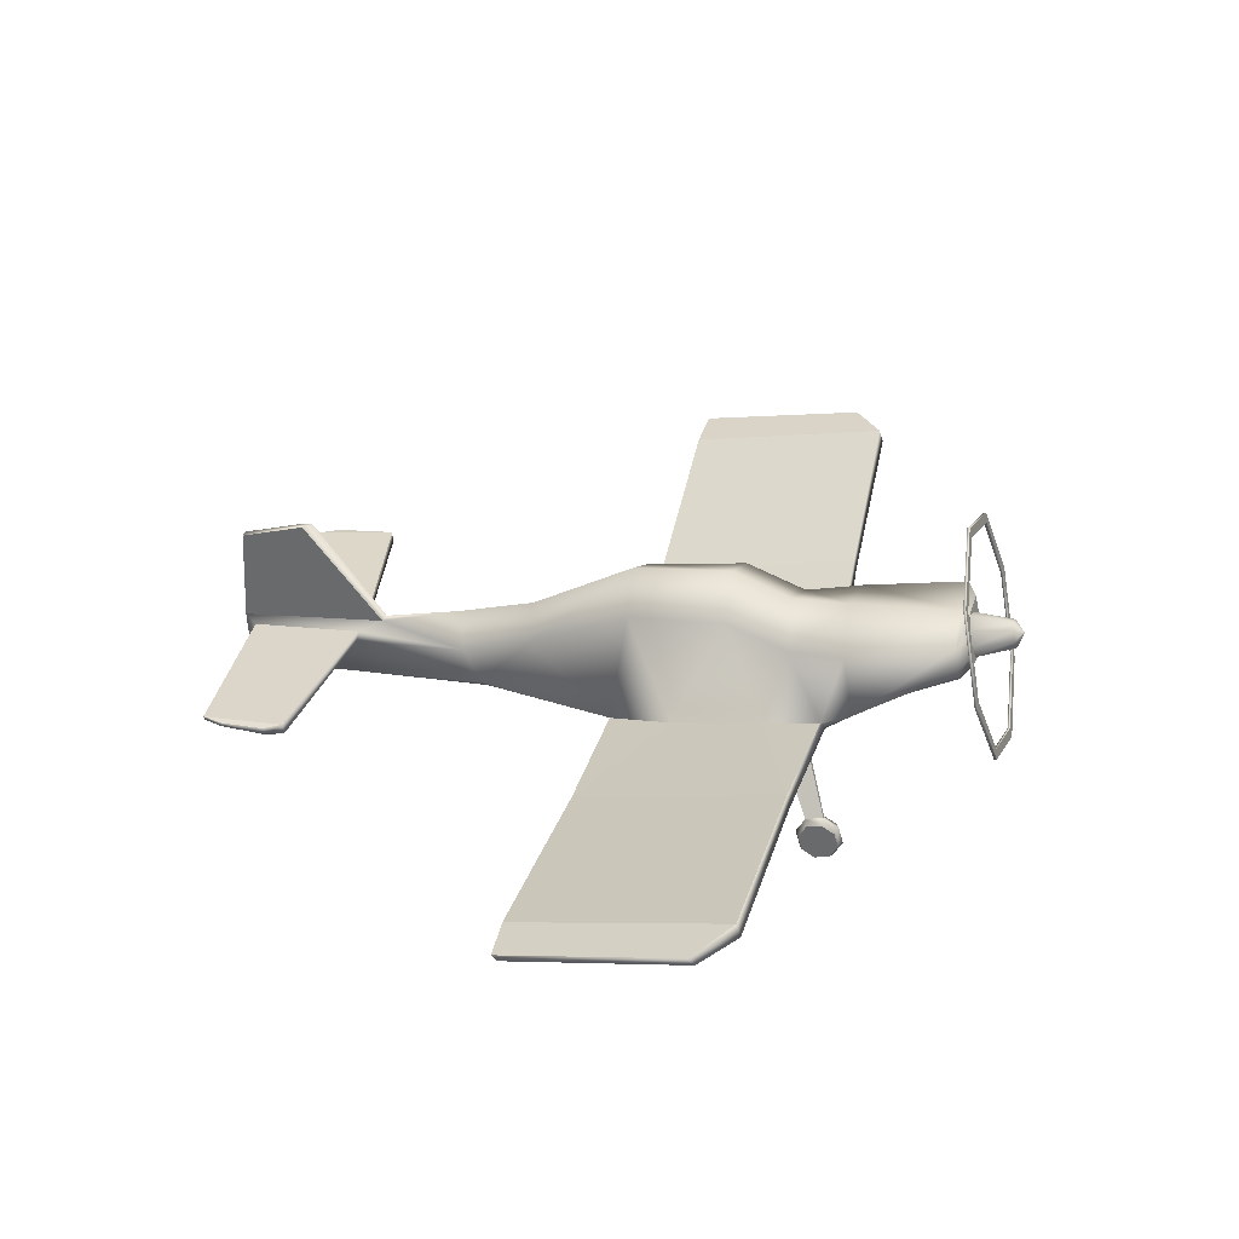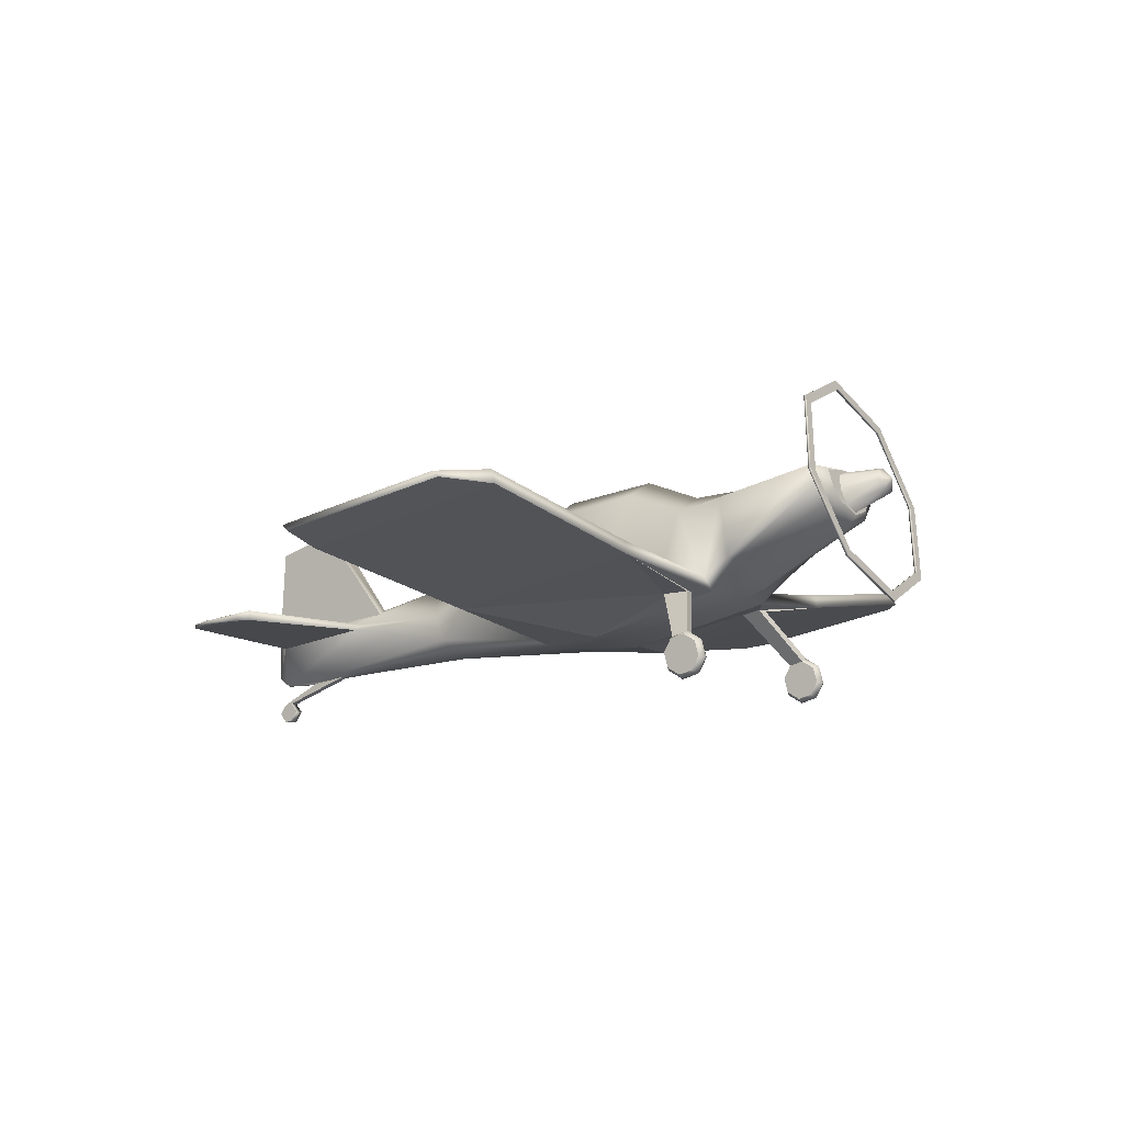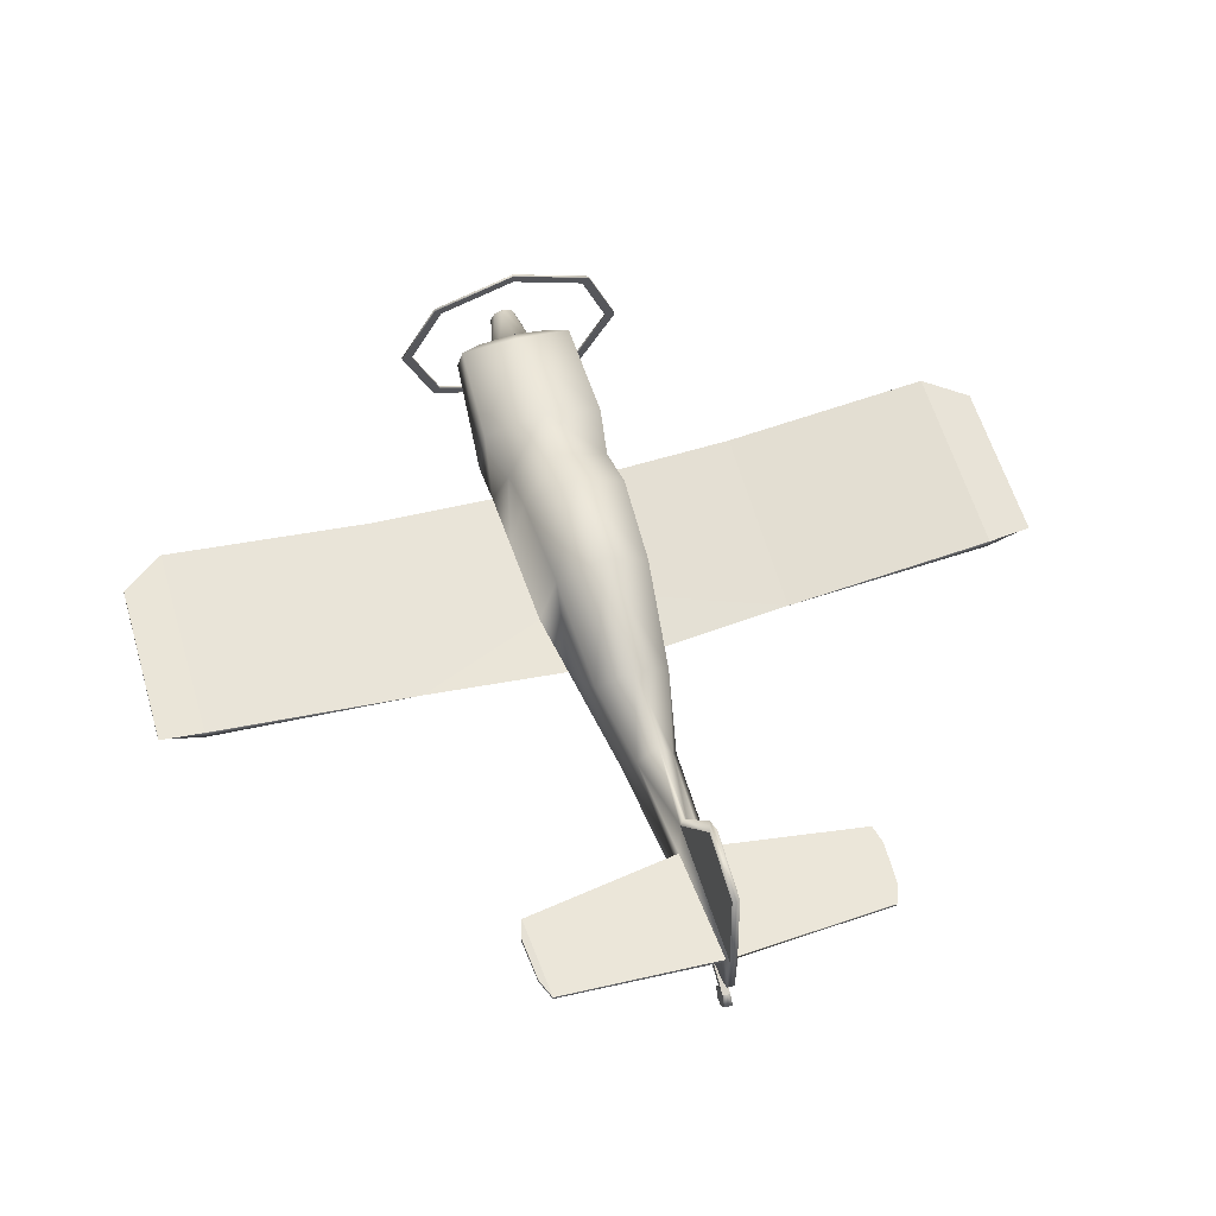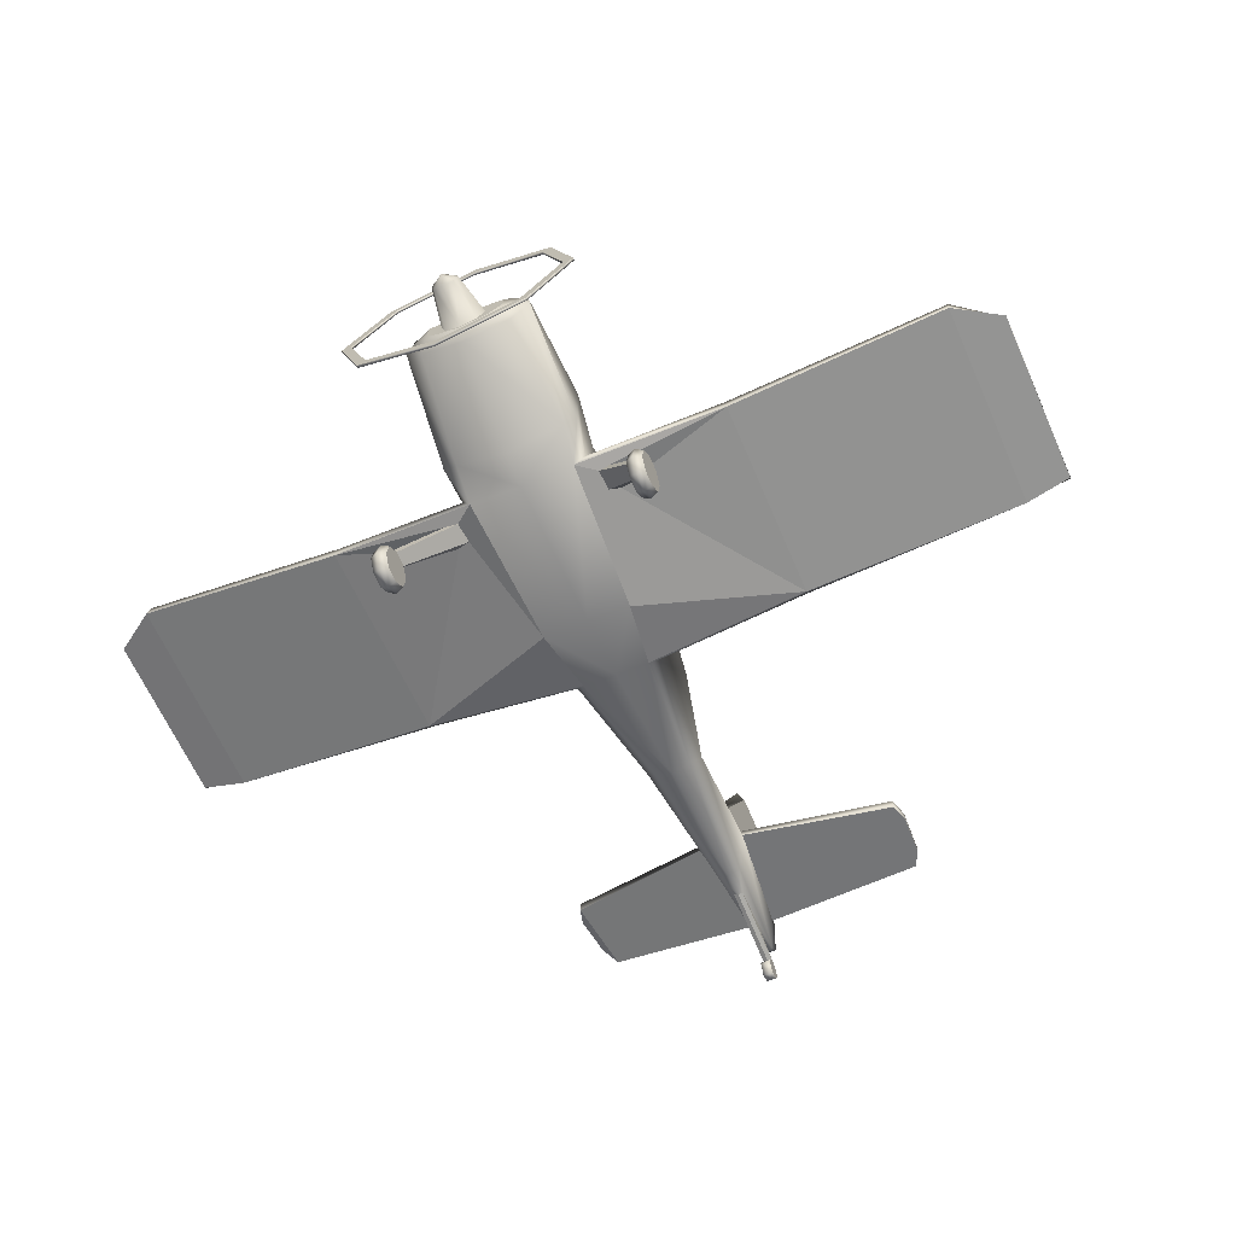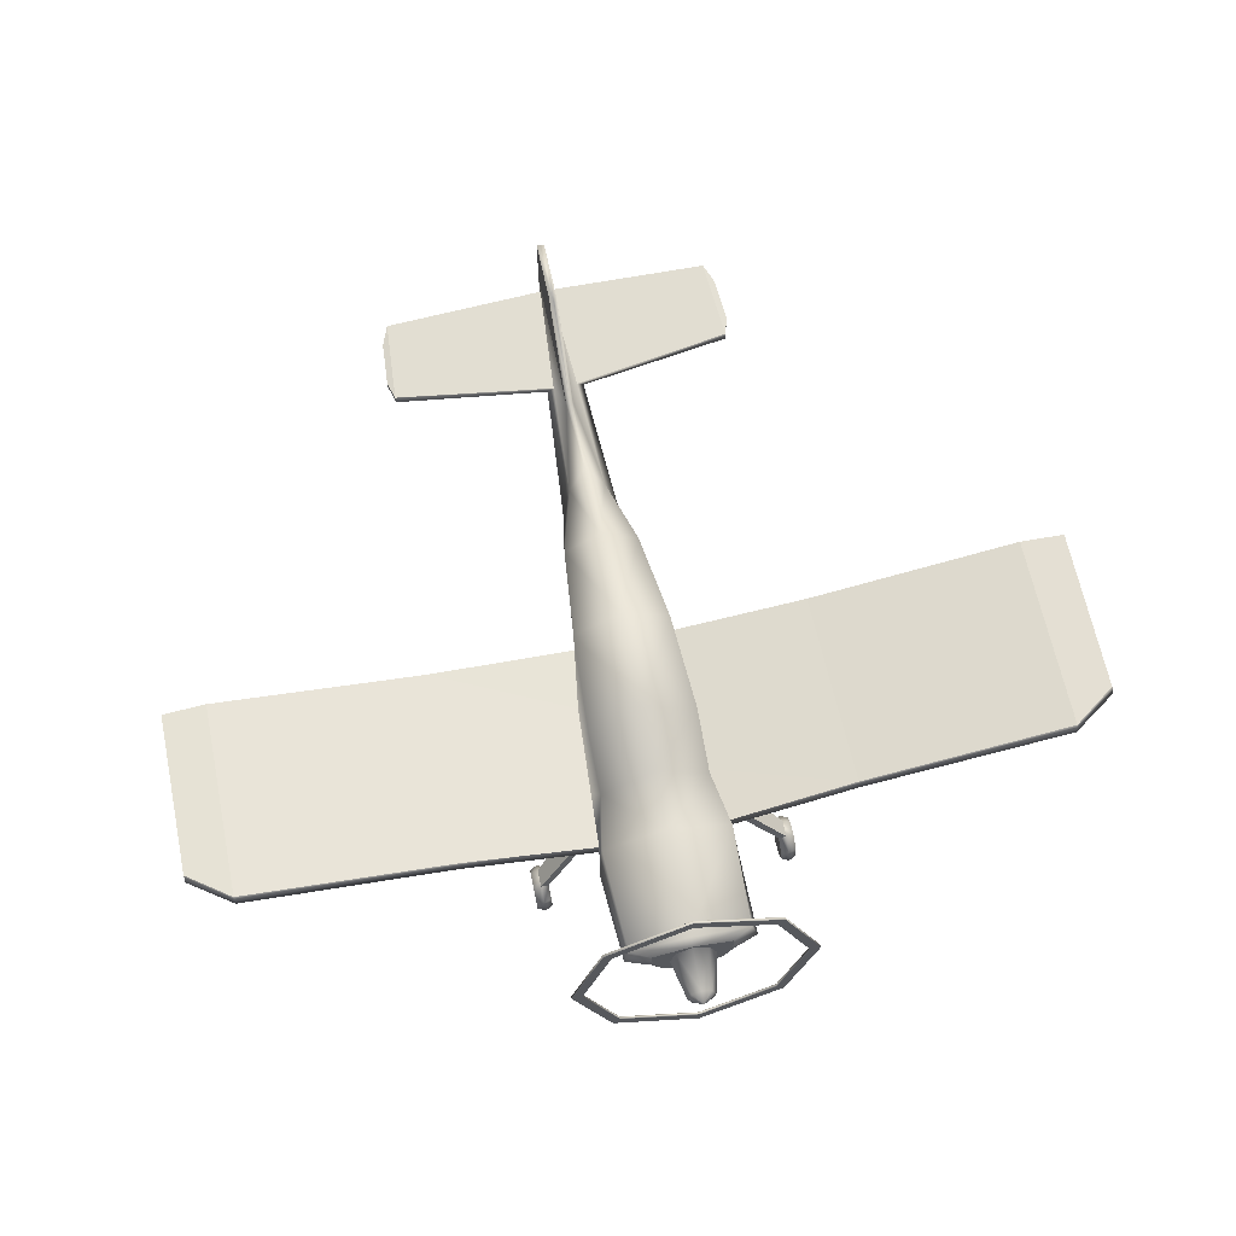
<metadata>
{"format":"obj","ext":"obj","renderer":"f3d","projection":"perspective","resolution":1024,"background":"white","views":[{"elev":34.8,"azim":103.2,"up":"+Y"},{"elev":-9.9,"azim":123.2,"up":"+Y"},{"elev":51.4,"azim":-17.2,"up":"+Y"},{"elev":-53.1,"azim":-155.7,"up":"+Y"},{"elev":74.5,"azim":168.3,"up":"+Y"}]}
</metadata>
<code>
o RV4_Circle.001
v -0.6381 2.083 -0.8133
v -0.9025 1.461 -0.9733
v -0.6381 0.8382 -1.133
v -0.6381 0.8429 -1.152
v -0.6381 2.088 -0.8317
v -0.9025 1.466 -0.9917
v -0.5827 0.8969 -1.138
v -0.8241 1.466 -0.9917
v -0.5827 0.8922 -1.119
v -0.5827 2.029 -0.8272
v -0.5827 2.034 -0.8456
v -0.8241 1.461 -0.9733
v -0.9564 -0.01589 0.06287
v -0.8977 0.01274 0.05951
v -1.015 0.01274 0.05951
v -0.9564 0.01898 -0.06672
v -0.8977 0.04206 -0.04947
v -1.015 0.04206 -0.04947
v -0.9564 0.1389 -0.1328
v -0.8977 0.1429 -0.105
v -1.015 0.1641 0.04174
v -1.015 0.1429 -0.105
v -0.9564 0.2736 -0.0966
v -0.8977 0.2562 -0.0746
v -0.8977 0.1641 0.04174
v -1.015 0.2562 -0.0746
v -0.9564 0.3442 0.02061
v -0.8977 0.3155 0.02397
v -1.015 0.3155 0.02397
v -0.9564 0.3093 0.1502
v -0.8977 0.2862 0.133
v -1.015 0.2862 0.133
v -0.9564 0.1894 0.2163
v -0.8977 0.1854 0.1885
v -1.015 0.1854 0.1885
v -0.9564 0.0547 0.1801
v -0.8977 0.0721 0.1581
v -1.015 0.0721 0.1581
v -0.288 1.049 2.373
v -0.3221 0.4828 1.755
v -0.26 0.4414 1.719
v -0.363 1.453 1.617
v -0.4129 0.5866 1.268
v -0.3395 0.4587 1.214
v -0.4049 1.371 0.4227
v -0.4774 0.8253 0.143
v -0.4027 0.7266 0.1177
v -0.446 1.605 -0.7669
v -0.4858 1.437 -0.8067
v -0.3435 1.294 -0.8229
v -0.2963 1.584 -0.837
v -0.2899 1.445 -0.8727
v -0.2163 1.342 -0.899
v -0.1214 1.564 -0.8421
v -0.1694 1.451 -0.8711
v -0.1214 1.338 -0.9002
v -0.07408 1.578 -1.147
v -0.1048 1.506 -1.166
v -0.07408 1.434 -1.184
v -0.09442 0.7945 3.79
v -0.1449 0.7415 3.792
v -0.09442 0.4153 3.825
v -0.02942 0.3281 4.636
v -1.505 0.5754 1.69
v -1.49 0.64 1.754
v -1.528 0.8487 0.189
v -1.51 0.9538 0.2124
v -3.5 0.8752 1.74
v -3.498 0.9163 1.779
v -3.494 1.104 0.451
v -3.492 1.151 0.496
v -1.326 0.6965 3.964
v -1.326 0.776 3.972
v -0.0416 0.6519 4.658
v -0.02942 0.6814 4.661
v -1.283 0.6812 4.601
v -1.283 0.71 4.606
v -1.367 0.6951 4.103
v -1.367 0.748 4.111
v -1.344 0.6937 4.444
v -1.344 0.7227 4.449
v -0.4049 1.541 0.8756
v -0.4526 0.7335 0.5754
v -0.4199 0.9532 -0.0867
v -0.4793 1.431 0.004492
v -0.5182 0.9584 -0.08536
v -0.1406 0.4902 2.761
v -0.2187 0.5715 2.798
v -0.1406 0.7873 2.935
v -0.02837 0.7673 4.732
v -0.02837 0.8766 3.616
v -0.02837 1.495 4.693
v -0.02837 1.641 4.205
v -0.02942 0.3854 4.718
v -0.6317 0.6968 0.4103
v -0.5434 0.7103 0.3957
v -0.6347 0.7008 0.2058
v -0.5459 0.7059 0.222
v -3.155 1.194 0.2574
v -3.159 1.091 0.2251
v -3.16 0.8035 1.77
v -3.156 0.8949 1.798
v -0.0333 0.3607 4.017
v -0.02942 0.3182 4.32
v -0.0333 0.1599 4.587
v -0.02942 0.1542 4.652
v -0.0392 0.007663 4.583
v -0.03531 0.002019 4.647
v -0.03236 0.07576 4.706
v -0.03625 0.09124 4.53
v 0.6381 2.083 -0.8133
v 0.9025 1.461 -0.9733
v 0.6381 0.8382 -1.133
v 0.6381 0.8429 -1.152
v 0.6381 2.088 -0.8317
v 0.9025 1.466 -0.9917
v 0.5827 0.8969 -1.138
v 0.8241 1.466 -0.9917
v 0.5827 0.8922 -1.119
v 0.5827 2.029 -0.8272
v 0.5827 2.034 -0.8456
v 0.8241 1.461 -0.9733
v 0 2.341 -0.7471
v 0 0.5803 -1.2
v 0 0.585 -1.218
v 0 2.346 -0.7654
v 0 0.6567 -1.18
v 0 2.265 -0.7667
v 0 2.27 -0.7851
v 0 0.6614 -1.198
v 0.9564 -0.01589 0.06287
v 0.8977 0.01274 0.05951
v 1.015 0.01274 0.05951
v 0.9564 0.01898 -0.06672
v 0.8977 0.04206 -0.04947
v 1.015 0.04206 -0.04947
v 0.9564 0.1389 -0.1328
v 0.8977 0.1429 -0.105
v 1.015 0.1641 0.04174
v 1.015 0.1429 -0.105
v 0.9564 0.2736 -0.0966
v 0.8977 0.2562 -0.0746
v 0.8977 0.1641 0.04174
v 1.015 0.2562 -0.0746
v 0.9564 0.3442 0.02061
v 0.8977 0.3155 0.02397
v 1.015 0.3155 0.02397
v 0.9564 0.3093 0.1502
v 0.8977 0.2862 0.133
v 1.015 0.2862 0.133
v 0.9564 0.1894 0.2163
v 0.8977 0.1854 0.1885
v 1.015 0.1854 0.1885
v 0.9564 0.0547 0.1801
v 0.8977 0.0721 0.1581
v 1.015 0.0721 0.1581
v 0 1.213 2.422
v 0.288 1.049 2.373
v 0.3221 0.4828 1.755
v 0.26 0.4414 1.719
v 0 0.4449 1.727
v 0 1.642 1.656
v 0.363 1.453 1.617
v 0.4129 0.5866 1.268
v 0.3395 0.4587 1.214
v 0 0.4901 1.224
v 0 1.558 0.4707
v 0.4049 1.371 0.4227
v 0.4774 0.8253 0.143
v 0.4027 0.7266 0.1177
v 0 0.689 0.1108
v 0 1.643 -0.7579
v 0.446 1.605 -0.7669
v 0.4858 1.437 -0.8067
v 0.3435 1.294 -0.8229
v 0 1.187 -0.8482
v 0 1.628 -0.8257
v 0.2963 1.584 -0.837
v 0.2899 1.445 -0.8727
v 0.2163 1.342 -0.899
v 0 1.271 -0.9175
v 0 1.611 -0.83
v 0.1214 1.564 -0.8421
v 0.1694 1.451 -0.8711
v 0.1214 1.338 -0.9002
v 0 1.291 -0.9122
v 0 1.608 -1.139
v 0.07408 1.578 -1.147
v 0.1048 1.506 -1.166
v 0.07408 1.434 -1.184
v 0 1.404 -1.192
v 0 1.521 -1.226
v 0 1.521 -1.226
v 0 1.521 -1.226
v 0 1.521 -1.226
v 0 1.521 -1.226
v 0.09442 0.7945 3.79
v 0.1449 0.7415 3.792
v 0.09442 0.4153 3.825
v 0 0.366 3.812
v 0.02942 0.3281 4.636
v 0 0.3162 4.633
v 1.505 0.5754 1.69
v 1.49 0.64 1.754
v 1.528 0.8487 0.189
v 1.51 0.9538 0.2124
v 3.5 0.8752 1.74
v 3.498 0.9163 1.779
v 3.494 1.104 0.451
v 3.492 1.151 0.496
v 1.326 0.6965 3.964
v 1.326 0.776 3.972
v 0.0416 0.6519 4.658
v 0.02942 0.6814 4.661
v 1.283 0.6812 4.601
v 1.283 0.71 4.606
v 1.367 0.6951 4.103
v 1.367 0.748 4.111
v 1.344 0.6937 4.444
v 1.344 0.7227 4.449
v 0.4049 1.541 0.8756
v 0.4526 0.7335 0.5754
v 0 1.731 0.9142
v 0.4199 0.9532 -0.0867
v 0 0.78 -0.1312
v 0.4793 1.431 0.004492
v 0.5182 0.9584 -0.08536
v 0 1.578 0.04236
v 0 0.431 2.738
v 0.1406 0.4902 2.761
v 0.2187 0.5715 2.798
v 0.1406 0.7873 2.935
v 0 1.043 3.012
v 0.02837 0.7673 4.732
v 0 0.7685 4.737
v 0.02837 0.8766 3.616
v 0 0.9106 3.588
v 0.02837 1.495 4.693
v 0 1.488 4.698
v 0.02837 1.641 4.205
v 0 1.658 4.127
v 0 0.3735 4.715
v 0.02942 0.3854 4.718
v 0.6317 0.6968 0.4103
v 0.5434 0.7103 0.3957
v 0.6347 0.7008 0.2058
v 0.5459 0.7059 0.222
v 3.155 1.194 0.2574
v 3.159 1.091 0.2251
v 3.16 0.8035 1.77
v 3.156 0.8949 1.798
v 0 0.3487 4.014
v 0.0333 0.3607 4.017
v 0 0.3153 4.319
v 0.02942 0.3182 4.32
v 0 0.1552 4.586
v 0.0333 0.1599 4.587
v 0 0.1531 4.651
v 0.02942 0.1542 4.652
v 0 0.002954 4.581
v 0.0392 0.007663 4.583
v 0 0.000882 4.647
v 0.03531 0.002019 4.647
v 0 0.07264 4.705
v 0 0.07833 4.526
v 0.03236 0.07576 4.706
v 0.03625 0.09124 4.53
f 8 6 5 11
f 128 123 1 10
f 9 3 124 127
f 7 4 6 8
f 10 1 2 12
f 130 125 4 7
f 11 5 126 129
f 12 2 3 9
f 31 34 25
f 18 15 21
f 22 18 21
f 14 17 25
f 27 30 95 97
f 38 35 21
f 34 37 25
f 17 20 25
f 32 29 21
f 15 38 21
f 29 26 21
f 37 14 25
f 20 24 25
f 35 32 21
f 24 28 25
f 26 22 21
f 28 31 25
f 44 41 64
f 83 46 67
f 51 177 182 54
f 181 53 56 186
f 52 51 54 55
f 53 52 55 56
f 61 74 76 72
f 69 102 99 71
f 44 64 95 96
f 40 43 65
f 68 70 100 101
f 99 102 65 67
f 73 77 75 60
f 43 83 67 65
f 73 79 81 77
f 72 76 80 78
f 95 66 97
f 30 31 96 95
f 31 28 98 96
f 28 27 97 98
f 95 64 66
f 44 96 98 47
f 101 100 66 64
f 98 97 66
f 98 66 47
f 91 90 92 93
f 254 104 106 258
f 104 103 105 106
f 103 252 256 105
f 109 110 107 108
f 106 105 110 109
f 118 121 115 116
f 128 120 111 123
f 119 127 124 113
f 117 118 116 114
f 120 122 112 111
f 130 117 114 125
f 121 129 126 115
f 122 119 113 112
f 149 143 152
f 136 139 133
f 140 139 136
f 132 143 135
f 145 246 244 148
f 156 139 153
f 152 143 155
f 135 143 138
f 150 139 147
f 133 139 156
f 147 139 144
f 155 143 132
f 138 143 142
f 153 139 150
f 142 143 146
f 144 139 140
f 146 143 149
f 165 203 160
f 222 206 169
f 178 183 182 177
f 181 186 185 180
f 179 184 183 178
f 180 185 184 179
f 198 211 215 213
f 208 210 248 251
f 165 245 244 203
f 159 204 164
f 207 250 249 209
f 248 206 204 251
f 212 197 214 216
f 164 204 206 222
f 212 216 220 218
f 211 217 219 215
f 244 246 205
f 148 244 245 149
f 149 245 247 146
f 146 247 246 145
f 244 205 203
f 165 170 247 245
f 250 203 205 249
f 247 205 246
f 247 170 205
f 236 240 238 234
f 254 258 259 255
f 255 259 257 253
f 253 257 256 252
f 266 263 261 267
f 259 266 267 257
f 123 126 5 1
f 2 6 4 3
f 1 5 6 2
f 3 4 125 124
f 9 127 130 7
f 7 8 12 9
f 11 129 128 10
f 12 8 11 10
f 13 16 17 14
f 13 15 18 16
f 16 19 20 17
f 18 22 19 16
f 19 23 24 20
f 22 26 23 19
f 23 27 28 24
f 26 29 27 23
f 29 32 30 27
f 30 33 34 31
f 32 35 33 30
f 33 36 37 34
f 35 38 36 33
f 36 13 14 37
f 38 15 13 36
f 161 41 44 166
f 40 39 42 43
f 39 157 162 42
f 83 82 45 46
f 82 223 167 45
f 86 85 48 49
f 84 86 49 50
f 85 228 172 48
f 176 50 53 181
f 49 48 51 52
f 50 49 52 53
f 48 172 177 51
f 56 55 58 59
f 54 182 187 57
f 186 56 59 191
f 55 54 57 58
f 59 58 194 195
f 57 187 192 193
f 191 59 195 196
f 58 57 193 194
f 87 229 200 62
f 89 88 61 60
f 88 87 62 61
f 75 90 60
f 61 62 63
f 233 89 91 237
f 63 62 103 104
f 46 47 66 67
f 41 40 65 64
f 102 69 68 101
f 78 80 81 79
f 60 61 72 73
f 74 75 77 76
f 73 72 78 79
f 76 77 81 80
f 69 71 70 68
f 100 70 71 99
f 42 162 223 82
f 43 42 82 83
f 166 44 47 171
f 45 167 228 85
f 47 46 86 84
f 46 45 85 86
f 171 47 84 225
f 157 39 89 233
f 40 41 87 88
f 39 40 88 89
f 237 91 93 241
f 90 235 239 92
f 74 63 94 75
f 90 94 242 235
f 63 202 242 94
f 176 225 84 50
f 90 75 94
f 65 102 101 64
f 66 100 99 67
f 41 161 229 87
f 202 63 104 254
f 62 200 252 103
f 107 260 262 108
f 264 109 108 262
f 110 265 260 107
f 105 256 265 110
f 258 106 109 264
f 89 60 91
f 92 239 241 93
f 60 90 91
f 63 74 61
f 123 111 115 126
f 112 113 114 116
f 111 112 116 115
f 113 124 125 114
f 119 117 130 127
f 117 119 122 118
f 121 120 128 129
f 122 120 121 118
f 131 132 135 134
f 131 134 136 133
f 134 135 138 137
f 136 134 137 140
f 137 138 142 141
f 140 137 141 144
f 141 142 146 145
f 144 141 145 147
f 147 145 148 150
f 148 149 152 151
f 150 148 151 153
f 151 152 155 154
f 153 151 154 156
f 154 155 132 131
f 156 154 131 133
f 161 166 165 160
f 159 164 163 158
f 158 163 162 157
f 222 169 168 221
f 221 168 167 223
f 227 174 173 226
f 224 175 174 227
f 226 173 172 228
f 176 181 180 175
f 174 179 178 173
f 175 180 179 174
f 173 178 177 172
f 185 190 189 184
f 183 188 187 182
f 186 191 190 185
f 184 189 188 183
f 190 195 194 189
f 188 193 192 187
f 191 196 195 190
f 189 194 193 188
f 230 199 200 229
f 232 197 198 231
f 231 198 199 230
f 214 197 234
f 198 201 199
f 233 237 236 232
f 201 255 253 199
f 169 206 205 170
f 160 203 204 159
f 251 250 207 208
f 217 218 220 219
f 197 212 211 198
f 213 215 216 214
f 212 218 217 211
f 215 219 220 216
f 208 207 209 210
f 249 248 210 209
f 163 221 223 162
f 164 222 221 163
f 166 171 170 165
f 168 226 228 167
f 170 224 227 169
f 169 227 226 168
f 171 225 224 170
f 157 233 232 158
f 159 231 230 160
f 158 232 231 159
f 237 241 240 236
f 234 238 239 235
f 213 214 243 201
f 234 235 242 243
f 201 243 242 202
f 176 175 224 225
f 234 243 214
f 204 203 250 251
f 205 206 248 249
f 160 230 229 161
f 202 254 255 201
f 199 253 252 200
f 261 263 262 260
f 264 262 263 266
f 267 261 260 265
f 257 267 265 256
f 258 264 266 259
f 232 236 197
f 238 240 241 239
f 197 236 234
f 201 198 213

</code>
